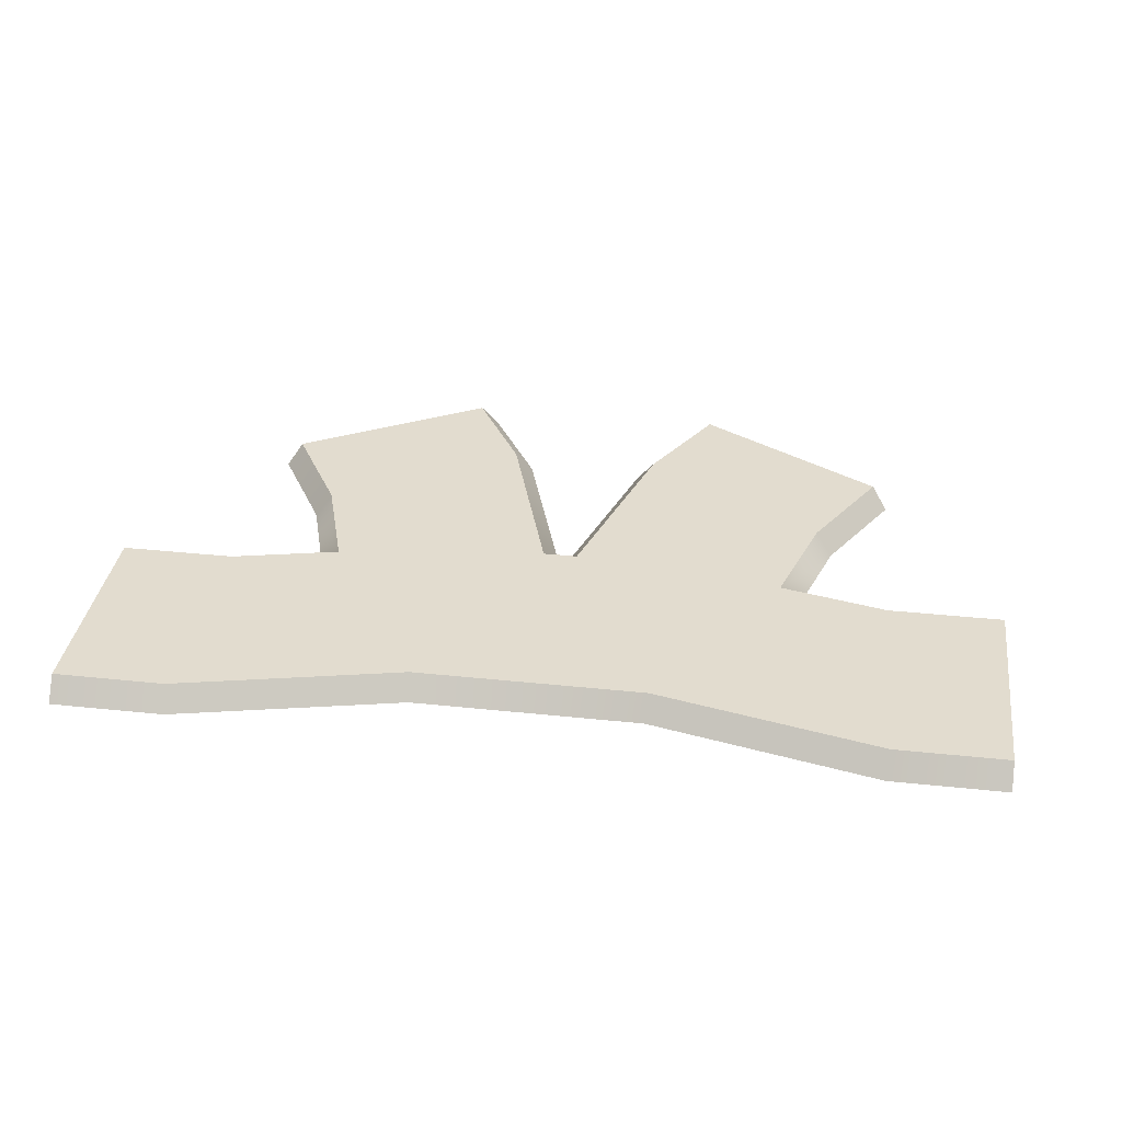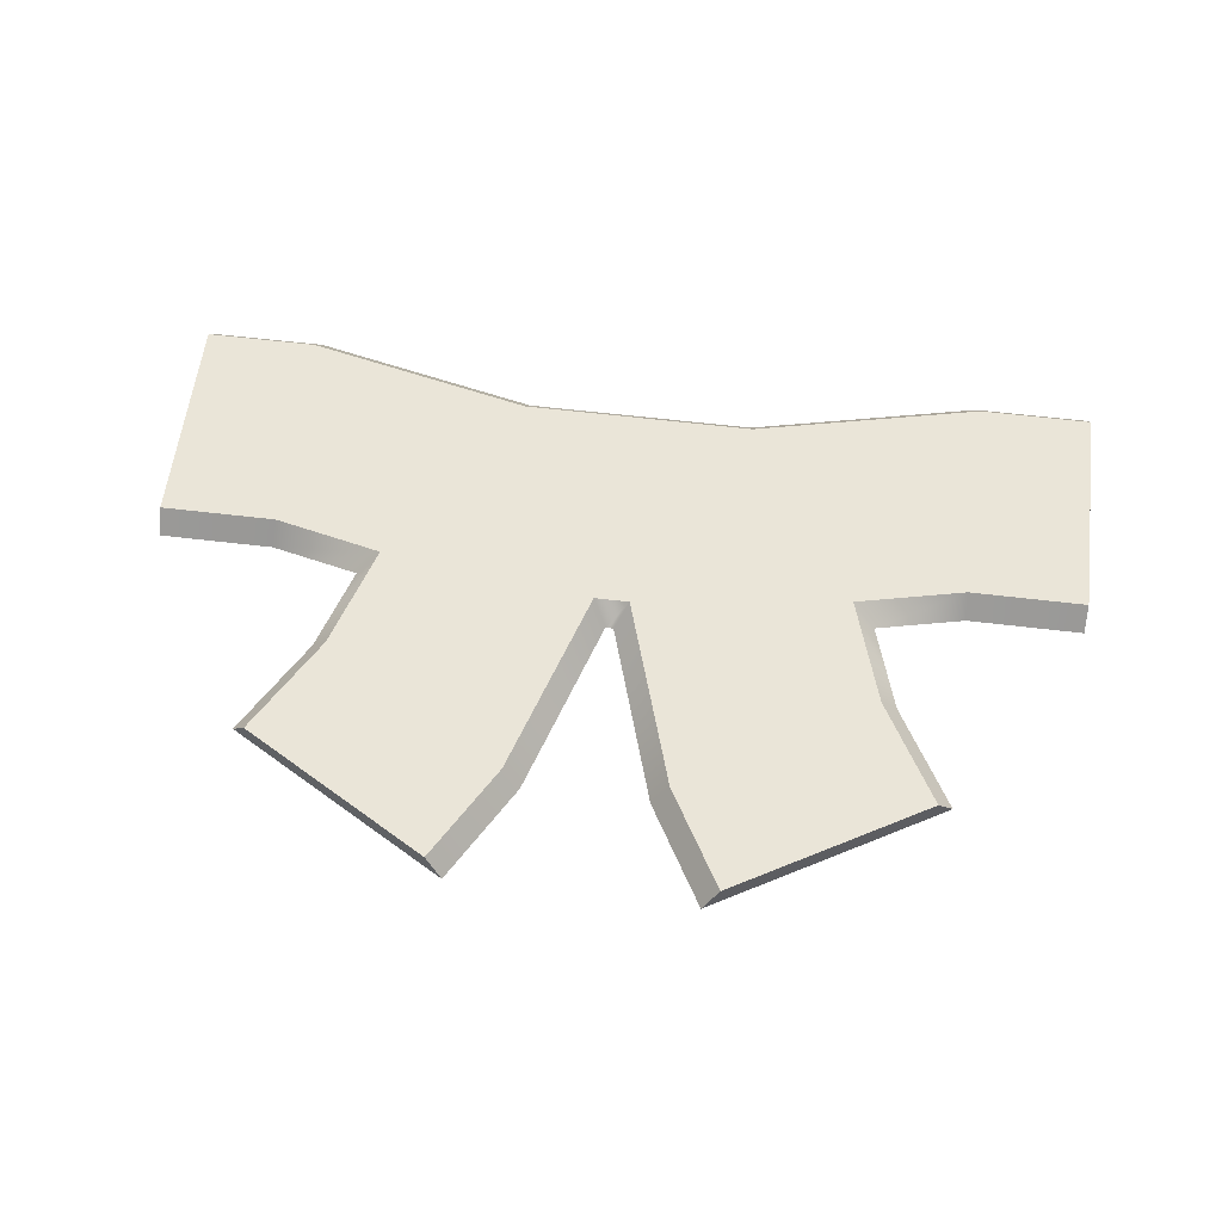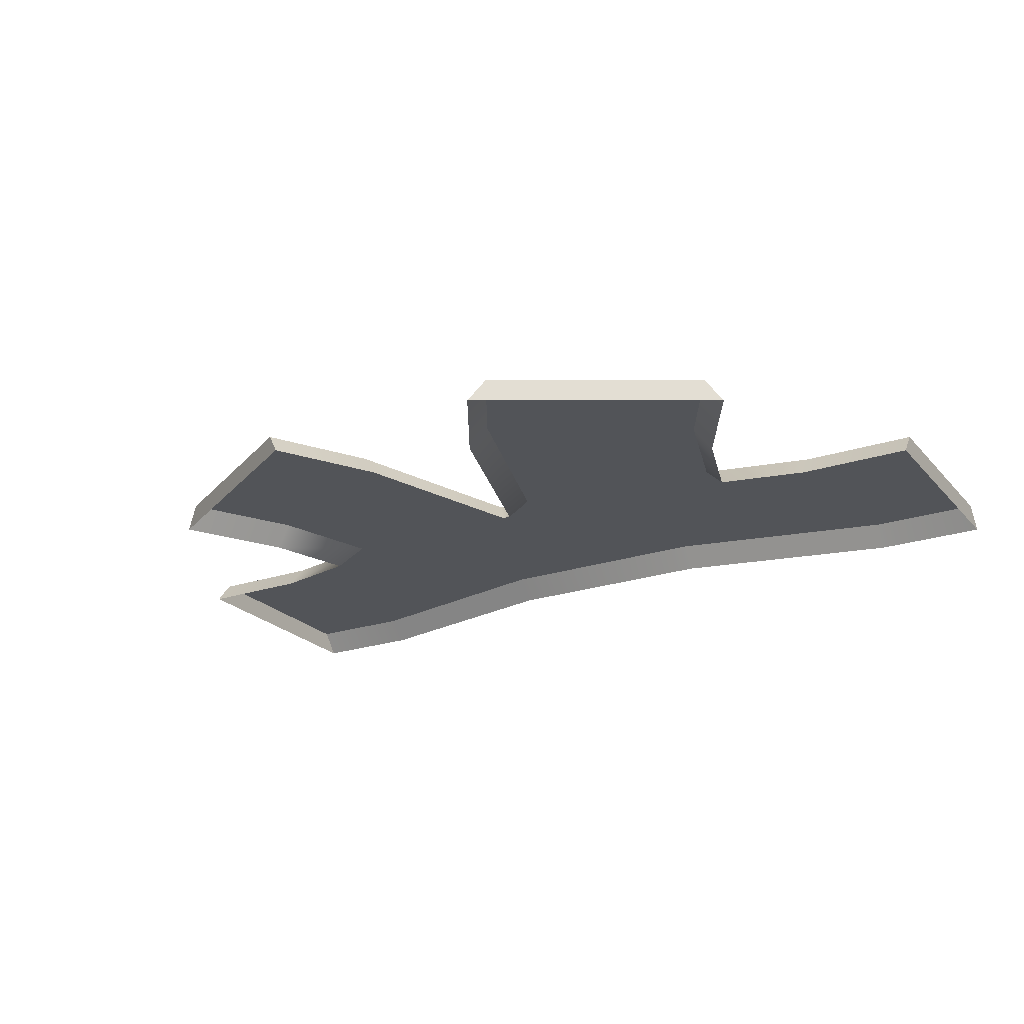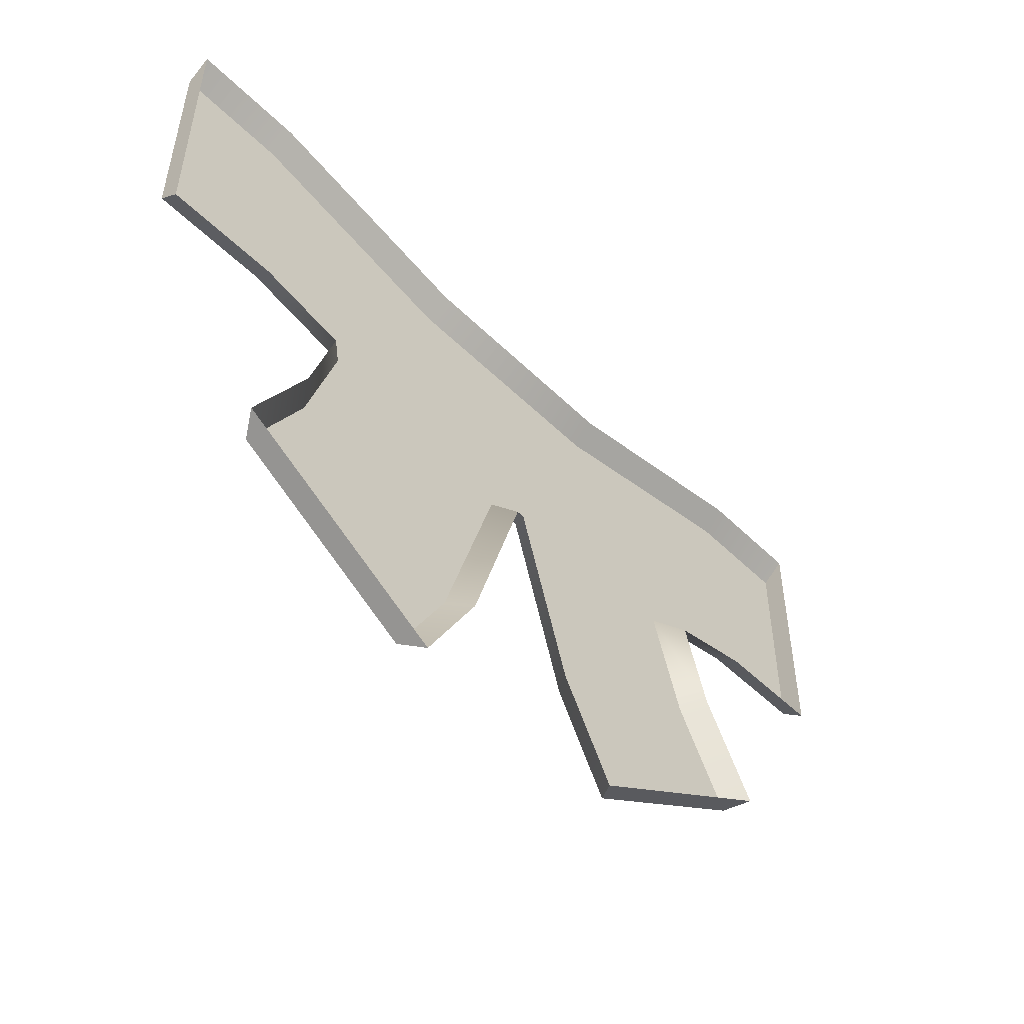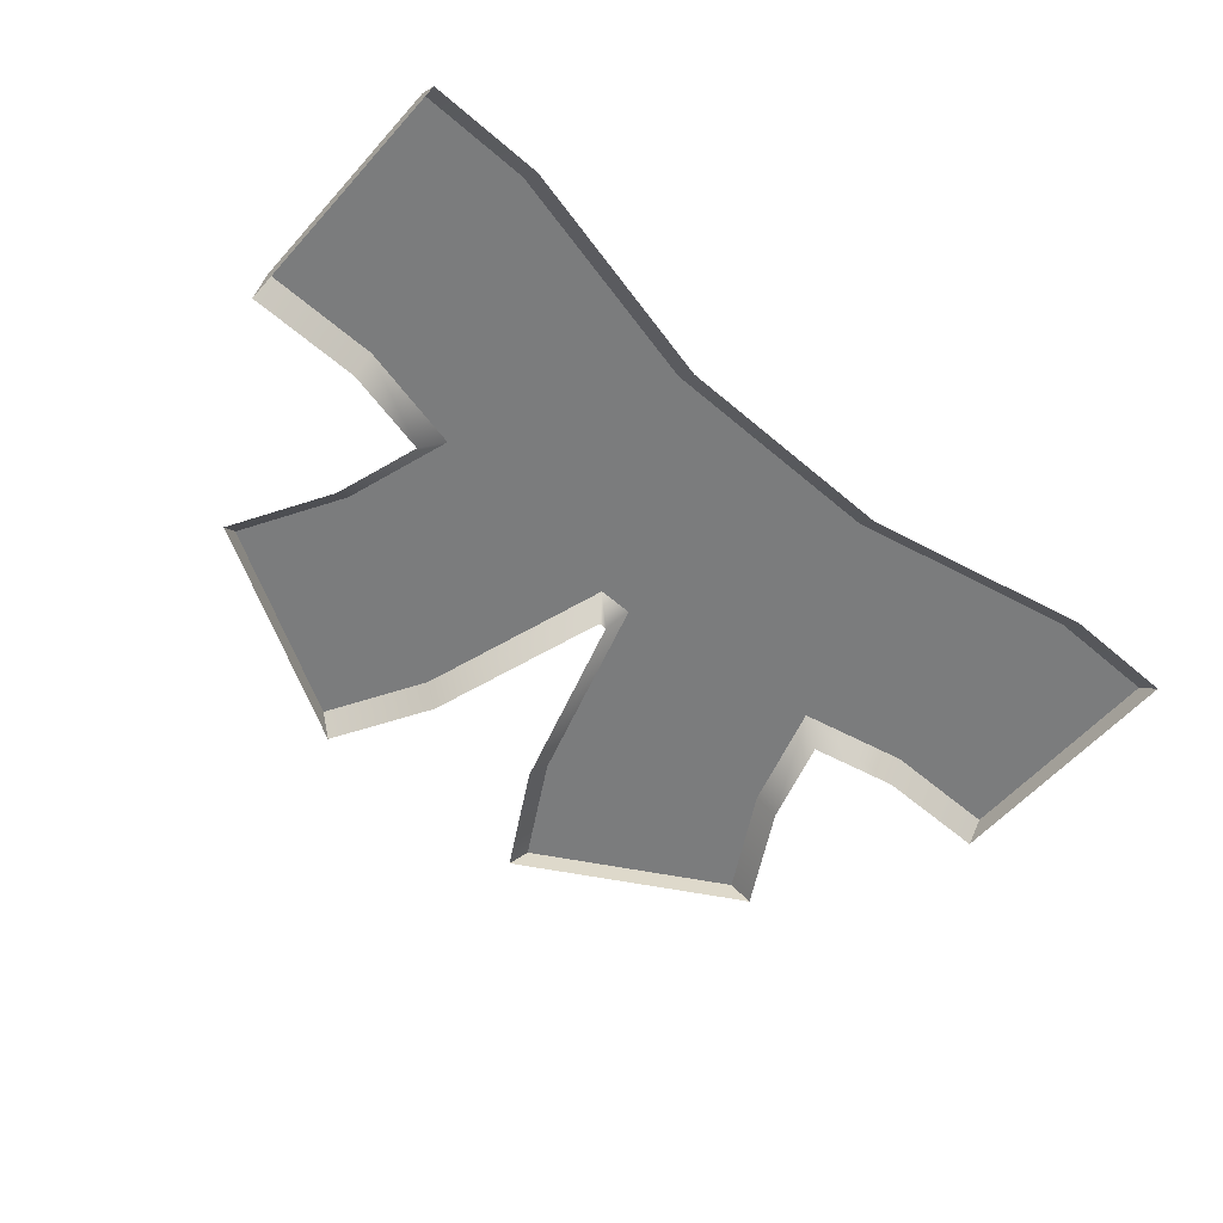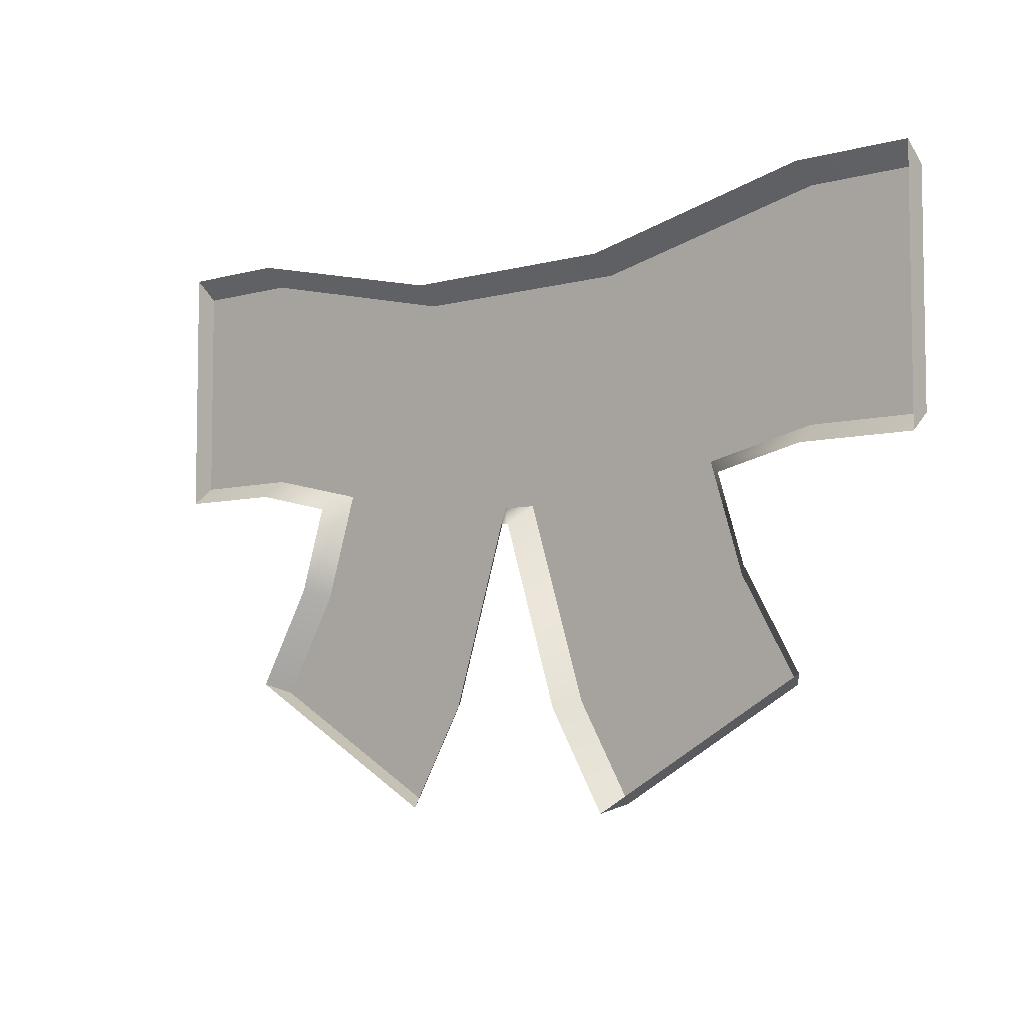
<metadata>
{"format":"obj","ext":"obj","renderer":"f3d","projection":"perspective","resolution":1024,"background":"white","views":[{"elev":34.6,"azim":8.1,"up":"+Y"},{"elev":59.0,"azim":-172.9,"up":"+Y"},{"elev":-22.8,"azim":-150.0,"up":"+Y"},{"elev":-50.0,"azim":-47.0,"up":"+Z"},{"elev":-58.6,"azim":-41.4,"up":"+Y"},{"elev":-5.9,"azim":40.1,"up":"+Z"}]}
</metadata>
<code>
g path-intersectionH
v 0.2899 0.025 -0.2631 1 1 1
v 0.3083 0 -0.255 1 1 1
v 0.2533 0.025 -0.1463 1 1 1
v 0.2789 0 -0.161 1 1 1
v -0.375 0 0.1395 1 1 1
v -0.5 0 0.1395 1 1 1
v -0.3772 0.025 0.1195 1 1 1
v -0.5 0.025 0.1195 1 1 1
v -0.06669 0 -0.3945 1 1 1
v -0.004422 0 -0.1955 1 1 1
v -0.08512 0.025 -0.3864 1 1 1
v -0.01912 0.025 -0.1755 1 1 1
v -0.2899 0.025 -0.2631 1 1 1
v -0.2533 0.025 -0.1463 1 1 1
v -0.3083 0 -0.255 1 1 1
v -0.2789 0 -0.161 1 1 1
v 0.1292 0 -0.5028 1 1 1
v 0.3708 0 -0.3633 1 1 1
v 0.1465 0.025 -0.4928 1 1 1
v 0.3535 0.025 -0.3733 1 1 1
v 0.375 0 -0.1395 1 1 1
v 0.5 0 -0.1395 1 1 1
v 0.3728 0.025 -0.1195 1 1 1
v 0.5 0.025 -0.1195 1 1 1
v 0.5 0 0.1395 1 1 1
v 0.375 0 0.1395 1 1 1
v 0.5 0.025 0.1195 1 1 1
v 0.3772 0.025 0.1195 1 1 1
v -0.3708 0 -0.3633 1 1 1
v -0.1292 0 -0.5028 1 1 1
v -0.3535 0.025 -0.3733 1 1 1
v -0.1465 0.025 -0.4928 1 1 1
v 0.06669 0 -0.3945 1 1 1
v 0.08512 0.025 -0.3864 1 1 1
v 0.004422 0 -0.1955 1 1 1
v 0.01912 0.025 -0.1755 1 1 1
v 0.125 0 0.0835 1 1 1
v 0.1272 0.025 0.0635 1 1 1
v -0.1272 0.025 0.0635 1 1 1
v -0.3728 0.025 -0.1195 1 1 1
v -0.5 0.025 -0.1195 1 1 1
v -0.125 0 0.0835 1 1 1
v -0.5 0 -0.1395 1 1 1
v -0.375 0 -0.1395 1 1 1
f 3 2 1
f 2 3 4
f 7 6 5
f 6 7 8
f 11 10 9
f 10 11 12
f 15 14 13
f 14 15 16
f 19 18 17
f 18 19 20
f 23 22 21
f 22 23 24
f 27 26 25
f 26 27 28
f 31 30 29
f 30 31 32
f 24 25 22
f 25 24 27
f 35 34 33
f 34 35 36
f 28 37 26
f 37 28 38
f 19 1 20
f 1 19 3
f 38 3 19
f 38 19 34
f 38 34 36
f 38 23 3
f 28 23 38
f 27 23 28
f 23 27 24
f 38 36 39
f 39 36 12
f 39 12 11
f 39 11 32
f 39 32 14
f 39 14 7
f 32 13 14
f 13 32 31
f 7 14 40
f 7 40 41
f 7 41 8
f 33 19 17
f 19 33 34
f 38 42 37
f 42 38 39
f 12 35 10
f 35 12 36
f 29 13 31
f 13 29 15
f 6 41 43
f 41 6 8
f 1 18 20
f 18 1 2
f 41 44 43
f 44 41 40
f 32 9 30
f 9 32 11
f 40 16 44
f 16 40 14
f 39 5 42
f 5 39 7
f 3 21 4
f 21 3 23
g path-intersectionH
f 3 2 1
f 2 3 4
f 7 6 5
f 6 7 8
f 11 10 9
f 10 11 12
f 15 14 13
f 14 15 16
f 19 18 17
f 18 19 20
f 23 22 21
f 22 23 24
f 27 26 25
f 26 27 28
f 31 30 29
f 30 31 32
f 24 25 22
f 25 24 27
f 35 34 33
f 34 35 36
f 28 37 26
f 37 28 38
f 19 1 20
f 1 19 3
f 38 3 19
f 38 19 34
f 38 34 36
f 38 23 3
f 28 23 38
f 27 23 28
f 23 27 24
f 38 36 39
f 39 36 12
f 39 12 11
f 39 11 32
f 39 32 14
f 39 14 7
f 32 13 14
f 13 32 31
f 7 14 40
f 7 40 41
f 7 41 8
f 33 19 17
f 19 33 34
f 38 42 37
f 42 38 39
f 12 35 10
f 35 12 36
f 29 13 31
f 13 29 15
f 6 41 43
f 41 6 8
f 1 18 20
f 18 1 2
f 41 44 43
f 44 41 40
f 32 9 30
f 9 32 11
f 40 16 44
f 16 40 14
f 39 5 42
f 5 39 7
f 3 21 4
f 21 3 23

</code>
